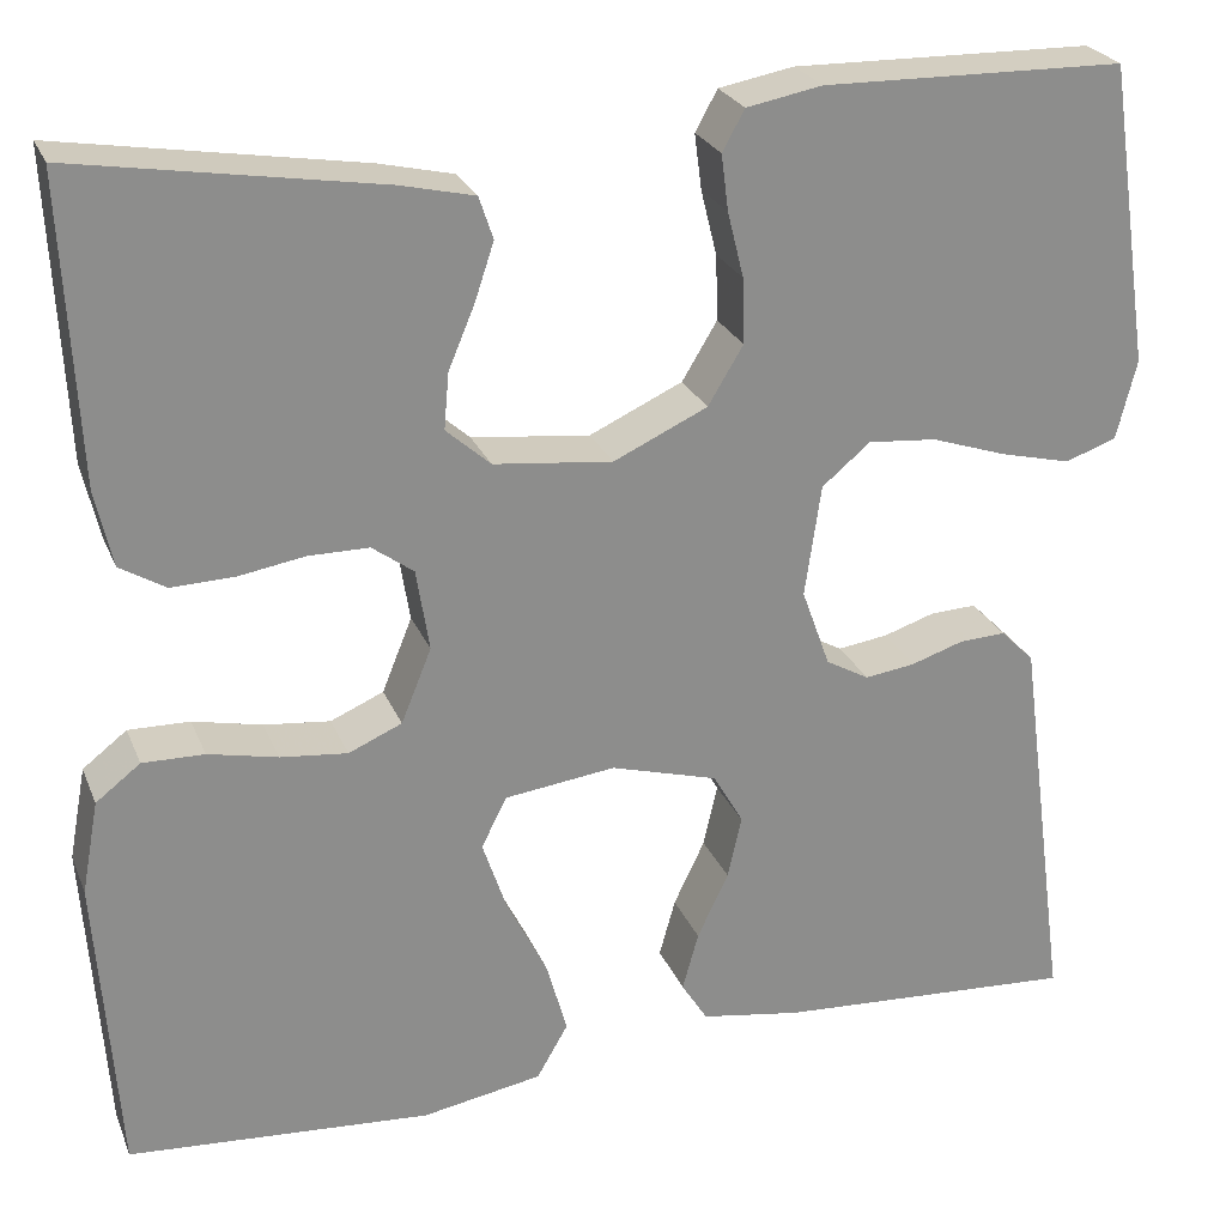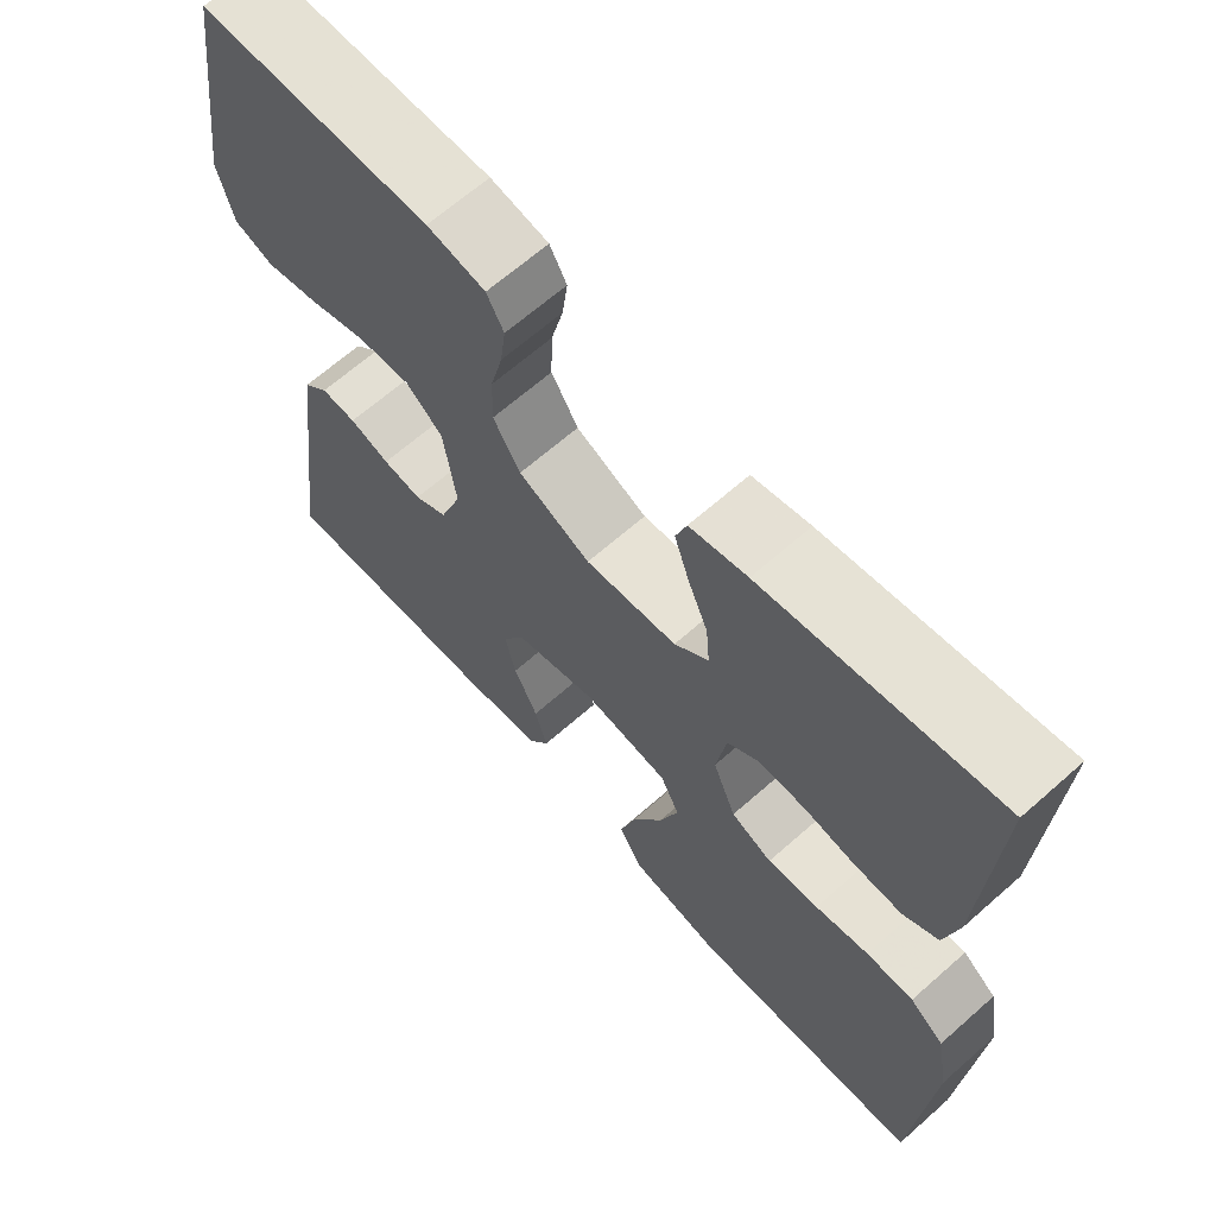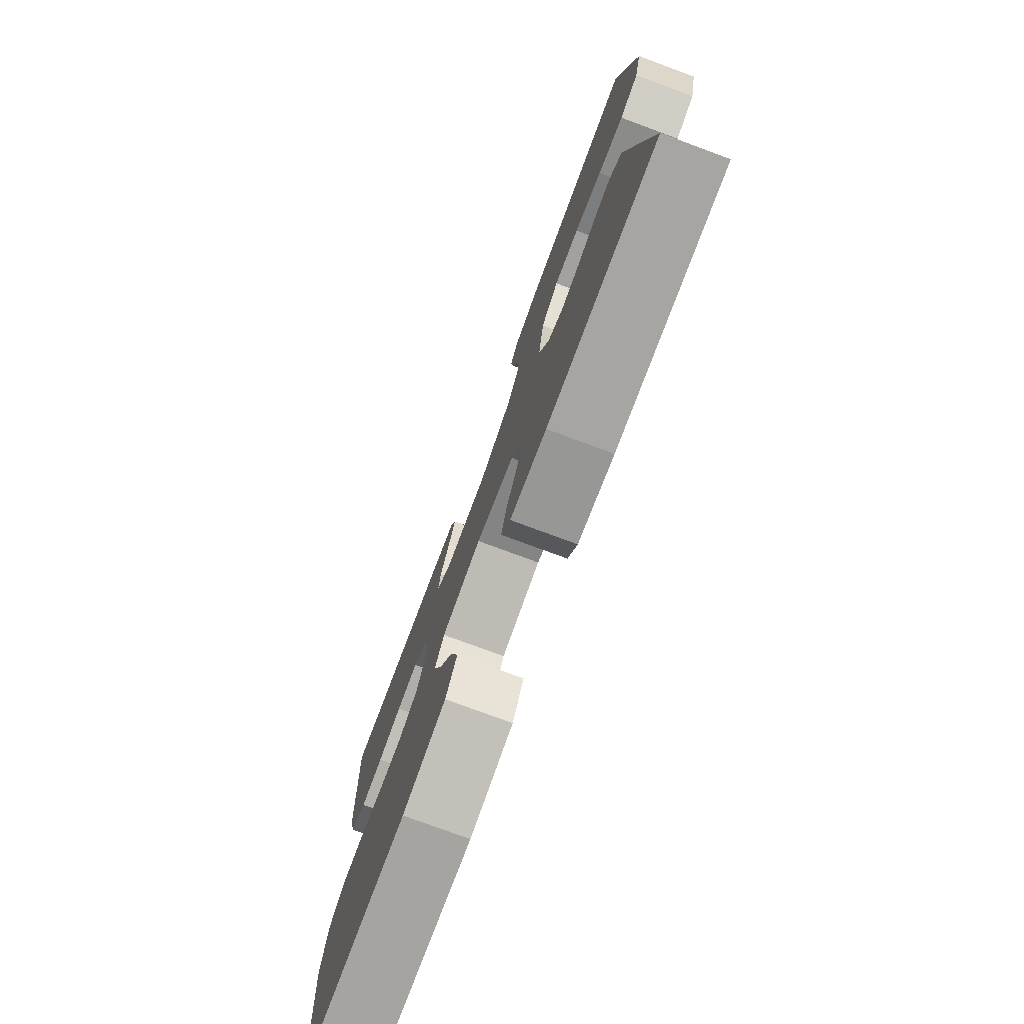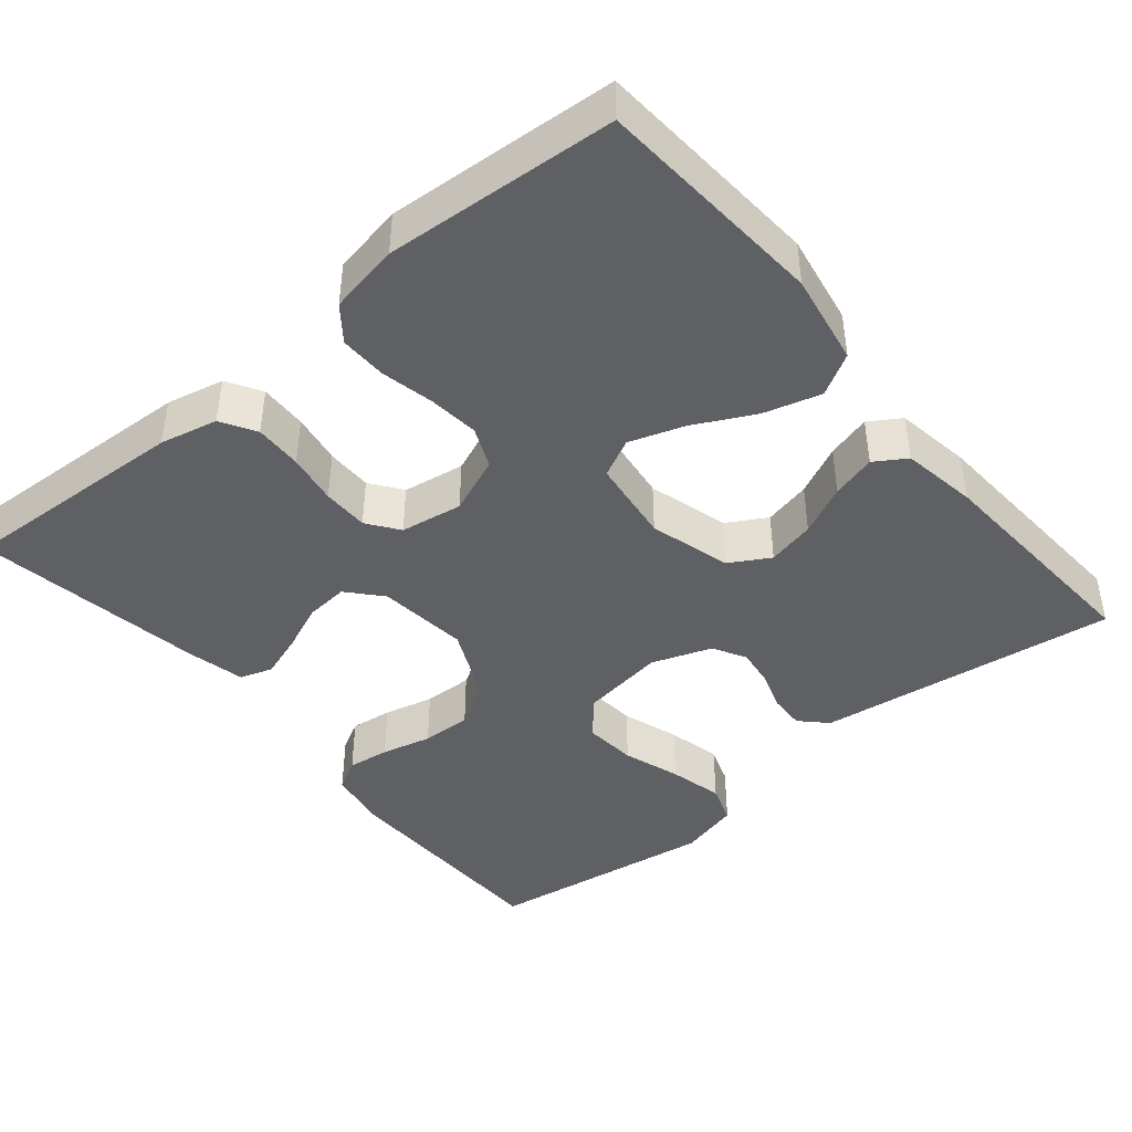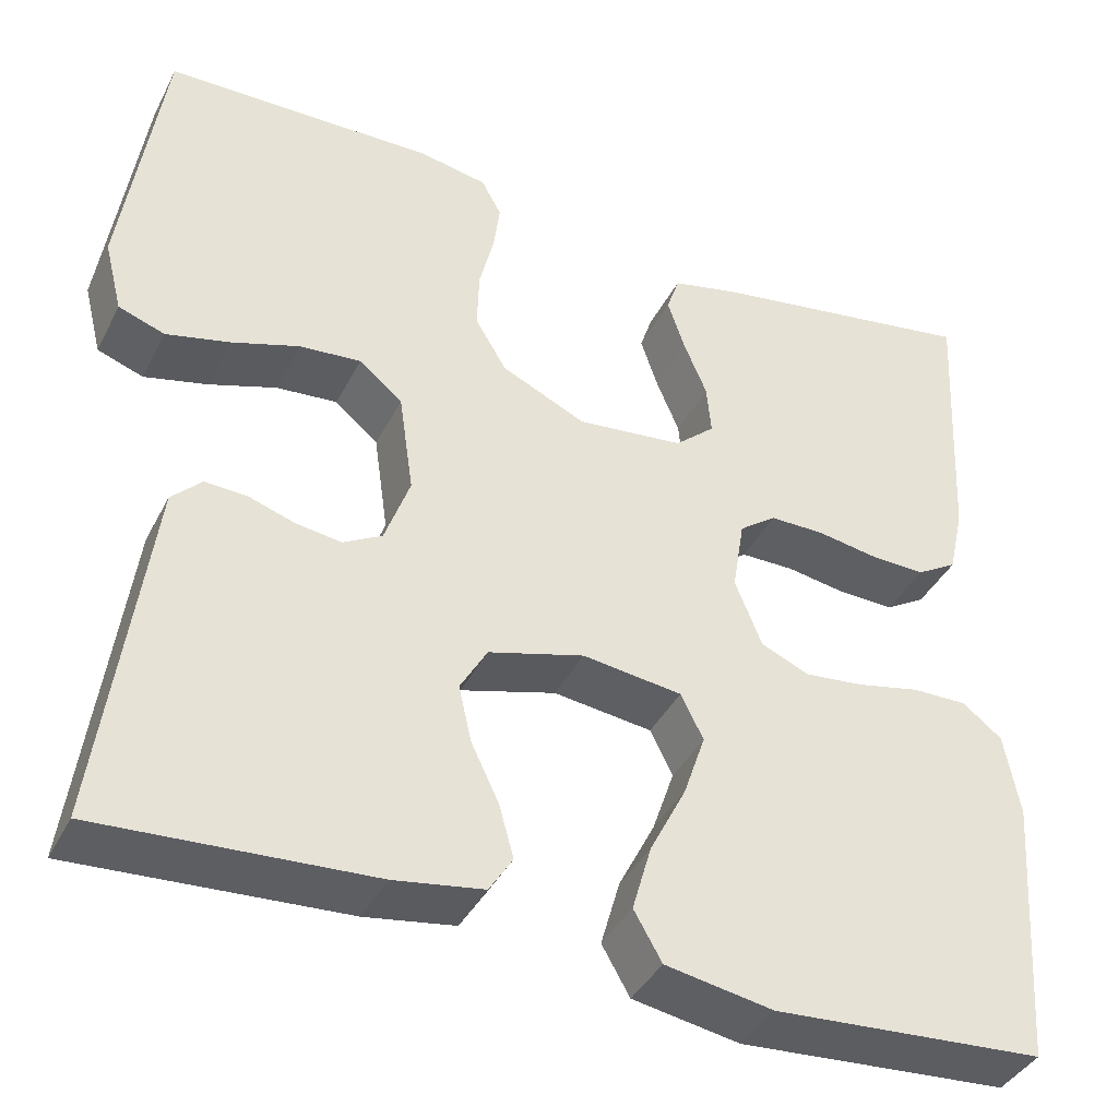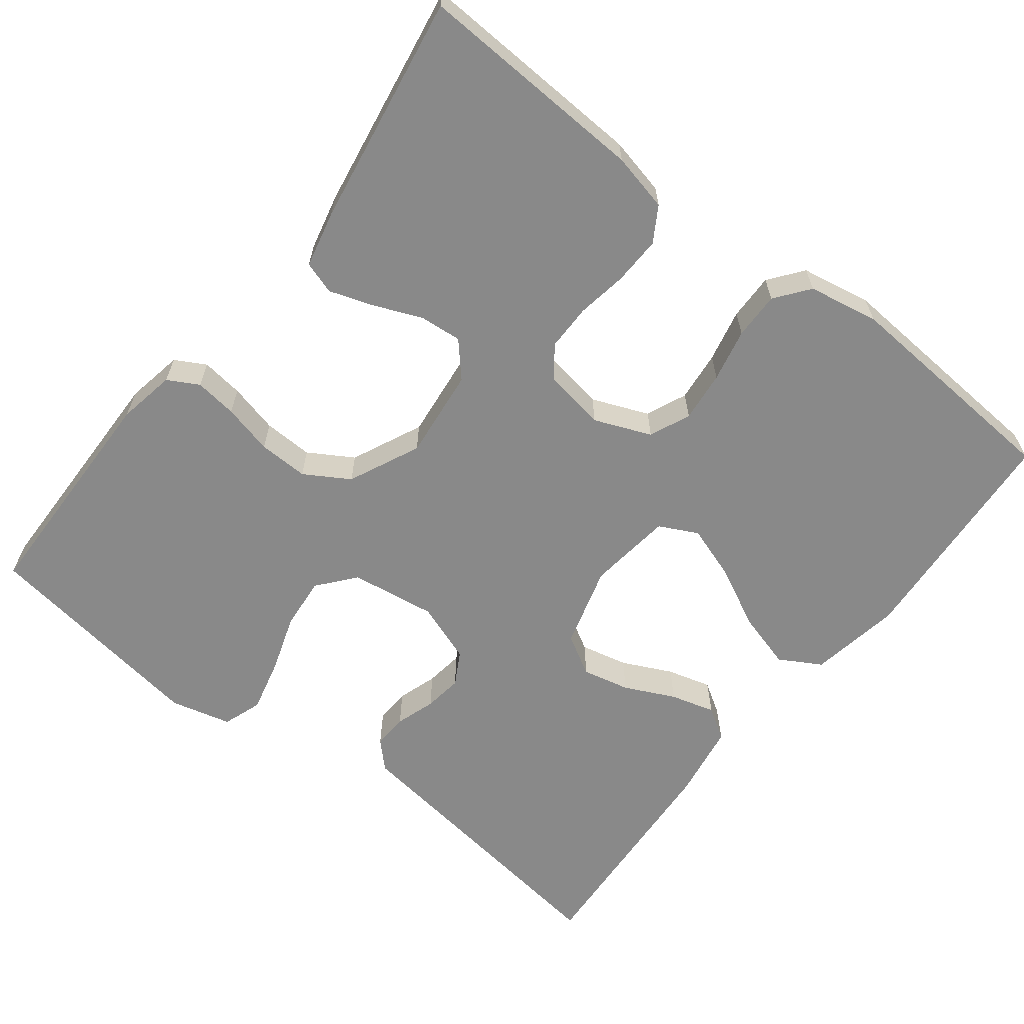
<metadata>
{"format":"obj","ext":"obj","renderer":"f3d","projection":"perspective","resolution":1024,"background":"white","views":[{"elev":25.1,"azim":161.2,"up":"+Z"},{"elev":65.6,"azim":48.4,"up":"+Z"},{"elev":-77.2,"azim":-110.3,"up":"+Z"},{"elev":-43.3,"azim":129.7,"up":"+Y"},{"elev":-39.6,"azim":-25.0,"up":"+Z"},{"elev":-63.2,"azim":52.2,"up":"+Y"}]}
</metadata>
<code>
v 0.5 0.07 -0.5
v 0.2 0.07 -0.521
v 0.081 0.07 -0.5
v 0.05 0.07 -0.446
v 0.071 0.07 -0.372
v 0.111 0.07 -0.293
v 0.135 0.07 -0.222
v 0.11 0.07 -0.172
v 0 0.07 -0.158
v -0.106 0.07 -0.188
v -0.136 0.07 -0.24
v -0.122 0.07 -0.302
v -0.091 0.07 -0.367
v -0.075 0.07 -0.425
v -0.101 0.07 -0.466
v -0.2 0.07 -0.482
v -0.5 0.07 -0.5
v -0.46 0.07 -0.2
v -0.448 0.07 -0.109
v -0.415 0.07 -0.076
v -0.369 0.07 -0.078
v -0.317 0.07 -0.095
v -0.267 0.07 -0.102
v -0.224 0.07 -0.078
v -0.196 0.07 0
v -0.212 0.07 0.111
v -0.26 0.07 0.151
v -0.328 0.07 0.145
v -0.403 0.07 0.12
v -0.473 0.07 0.103
v -0.524 0.07 0.121
v -0.544 0.07 0.2
v -0.5 0.07 0.5
v -0.2 0.07 0.505
v -0.125 0.07 0.491
v -0.103 0.07 0.451
v -0.11 0.07 0.396
v -0.126 0.07 0.331
v -0.128 0.07 0.266
v -0.093 0.07 0.208
v 0 0.07 0.165
v 0.118 0.07 0.178
v 0.162 0.07 0.217
v 0.157 0.07 0.273
v 0.131 0.07 0.335
v 0.112 0.07 0.392
v 0.126 0.07 0.434
v 0.2 0.07 0.451
v 0.5 0.07 0.5
v 0.485 0.07 0.2
v 0.468 0.07 0.125
v 0.423 0.07 0.098
v 0.361 0.07 0.1
v 0.295 0.07 0.111
v 0.235 0.07 0.111
v 0.194 0.07 0.081
v 0.181 0.07 0
v 0.211 0.07 -0.074
v 0.264 0.07 -0.097
v 0.33 0.07 -0.09
v 0.399 0.07 -0.075
v 0.46 0.07 -0.074
v 0.504 0.07 -0.108
v 0.521 0.07 -0.2
v 0.5 0 -0.5
v 0.2 0 -0.521
v 0.081 0 -0.5
v 0.05 0 -0.446
v 0.071 0 -0.372
v 0.111 0 -0.293
v 0.135 0 -0.222
v 0.11 0 -0.172
v 0 0 -0.158
v -0.106 0 -0.188
v -0.136 0 -0.24
v -0.122 0 -0.302
v -0.091 0 -0.367
v -0.075 0 -0.425
v -0.101 0 -0.466
v -0.2 0 -0.482
v -0.5 0 -0.5
v -0.46 0 -0.2
v -0.448 0 -0.109
v -0.415 0 -0.076
v -0.369 0 -0.078
v -0.317 0 -0.095
v -0.267 0 -0.102
v -0.224 0 -0.078
v -0.196 0 0
v -0.212 0 0.111
v -0.26 0 0.151
v -0.328 0 0.145
v -0.403 0 0.12
v -0.473 0 0.103
v -0.524 0 0.121
v -0.544 0 0.2
v -0.5 0 0.5
v -0.2 0 0.505
v -0.125 0 0.491
v -0.103 0 0.451
v -0.11 0 0.396
v -0.126 0 0.331
v -0.128 0 0.266
v -0.093 0 0.208
v 0 0 0.165
v 0.118 0 0.178
v 0.162 0 0.217
v 0.157 0 0.273
v 0.131 0 0.335
v 0.112 0 0.392
v 0.126 0 0.434
v 0.2 0 0.451
v 0.5 0 0.5
v 0.485 0 0.2
v 0.468 0 0.125
v 0.423 0 0.098
v 0.361 0 0.1
v 0.295 0 0.111
v 0.235 0 0.111
v 0.194 0 0.081
v 0.181 0 0
v 0.211 0 -0.074
v 0.264 0 -0.097
v 0.33 0 -0.09
v 0.399 0 -0.075
v 0.46 0 -0.074
v 0.504 0 -0.108
v 0.521 0 -0.2
f 60 61 62 63
f 59 60 63 64
f 51 52 53 54
f 51 54 55
f 50 51 55
f 49 50 55
f 48 49 55 56
f 44 45 46 47
f 44 47 48 56
f 35 36 37 38
f 35 38 39
f 34 35 39
f 33 34 39
f 32 33 39 40
f 28 29 30 31
f 28 31 32 40
f 19 20 21 22
f 18 19 22 23
f 17 18 23
f 16 17 23 24
f 12 13 14 15
f 11 12 15 16
f 3 4 5 6
f 3 6 7
f 2 3 7
f 59 64 1 2
f 58 59 2 7
f 57 58 7 8
f 56 57 8 9
f 43 44 56
f 42 43 56 9
f 41 42 9 10
f 40 41 10 11
f 27 28 40
f 26 27 40
f 25 26 40 11
f 11 16 24 25
f 127 126 125 124
f 128 127 124 123
f 118 117 116 115
f 119 118 115
f 119 115 114
f 119 114 113
f 120 119 113 112
f 111 110 109 108
f 120 112 111 108
f 102 101 100 99
f 103 102 99
f 103 99 98
f 103 98 97
f 104 103 97 96
f 95 94 93 92
f 104 96 95 92
f 86 85 84 83
f 87 86 83 82
f 87 82 81
f 88 87 81 80
f 79 78 77 76
f 80 79 76 75
f 70 69 68 67
f 71 70 67
f 71 67 66
f 66 65 128 123
f 71 66 123 122
f 72 71 122 121
f 73 72 121 120
f 120 108 107
f 73 120 107 106
f 74 73 106 105
f 75 74 105 104
f 104 92 91
f 104 91 90
f 75 104 90 89
f 89 88 80 75
f 1 65 66 2
f 2 66 67 3
f 3 67 68 4
f 4 68 69 5
f 5 69 70 6
f 6 70 71 7
f 7 71 72 8
f 8 72 73 9
f 9 73 74 10
f 10 74 75 11
f 11 75 76 12
f 12 76 77 13
f 13 77 78 14
f 14 78 79 15
f 15 79 80 16
f 16 80 81 17
f 17 81 82 18
f 18 82 83 19
f 19 83 84 20
f 20 84 85 21
f 21 85 86 22
f 22 86 87 23
f 23 87 88 24
f 24 88 89 25
f 25 89 90 26
f 26 90 91 27
f 27 91 92 28
f 28 92 93 29
f 29 93 94 30
f 30 94 95 31
f 31 95 96 32
f 32 96 97 33
f 33 97 98 34
f 34 98 99 35
f 35 99 100 36
f 36 100 101 37
f 37 101 102 38
f 38 102 103 39
f 39 103 104 40
f 40 104 105 41
f 41 105 106 42
f 42 106 107 43
f 43 107 108 44
f 44 108 109 45
f 45 109 110 46
f 46 110 111 47
f 47 111 112 48
f 48 112 113 49
f 49 113 114 50
f 50 114 115 51
f 51 115 116 52
f 52 116 117 53
f 53 117 118 54
f 54 118 119 55
f 55 119 120 56
f 56 120 121 57
f 57 121 122 58
f 58 122 123 59
f 59 123 124 60
f 60 124 125 61
f 61 125 126 62
f 62 126 127 63
f 63 127 128 64
f 64 128 65 1

</code>
